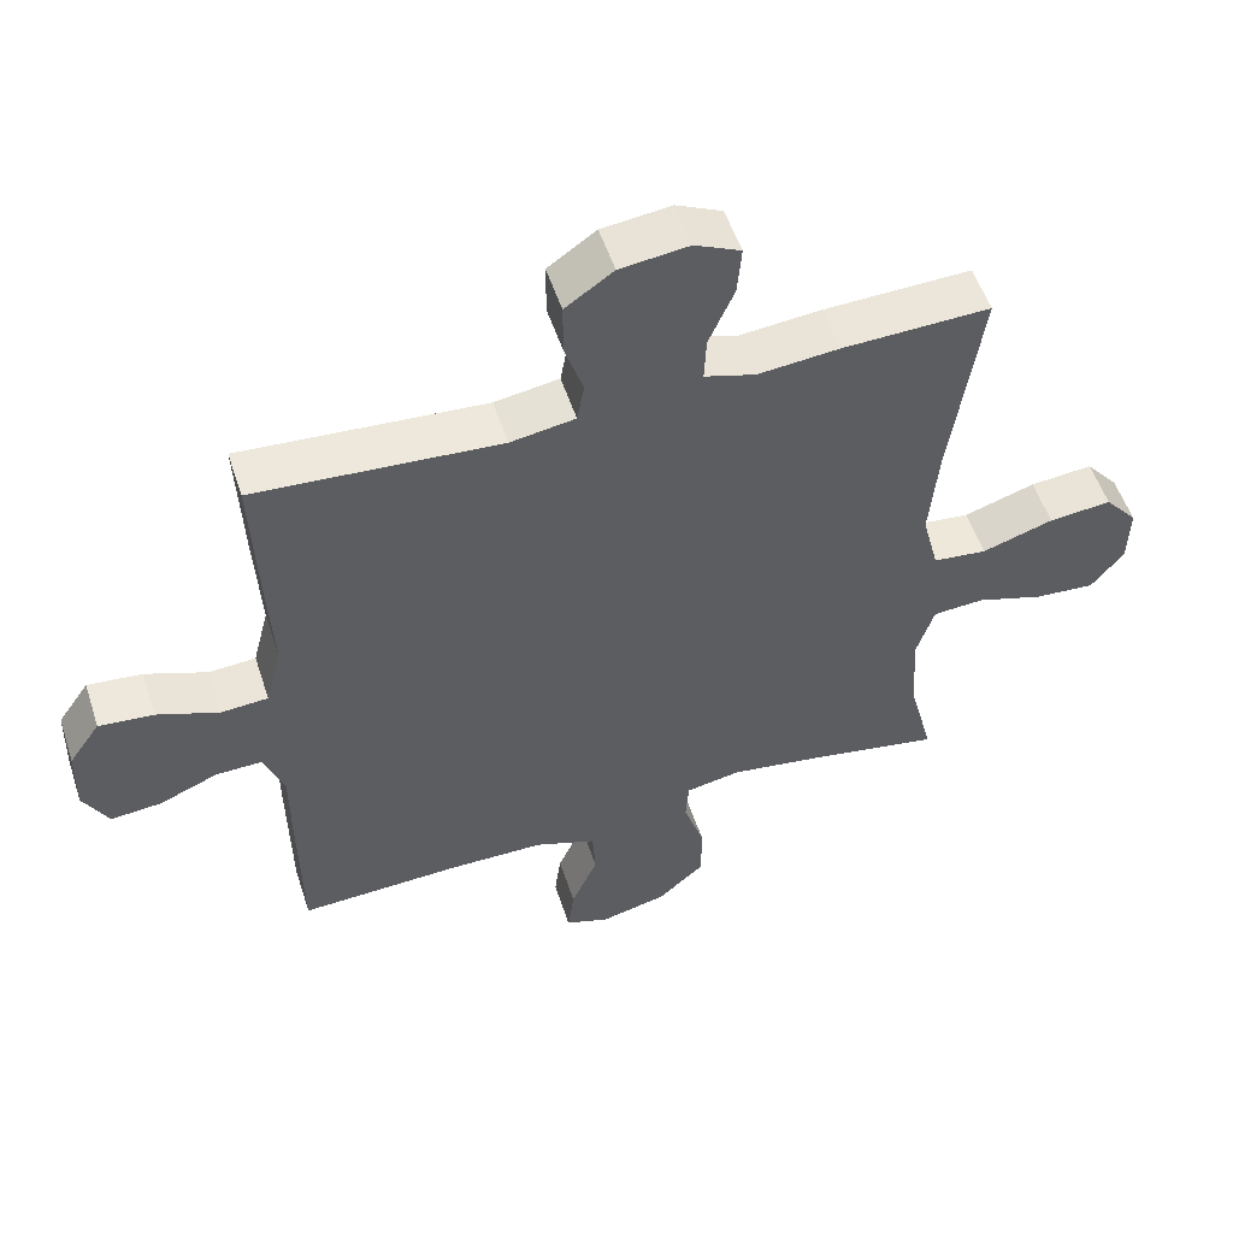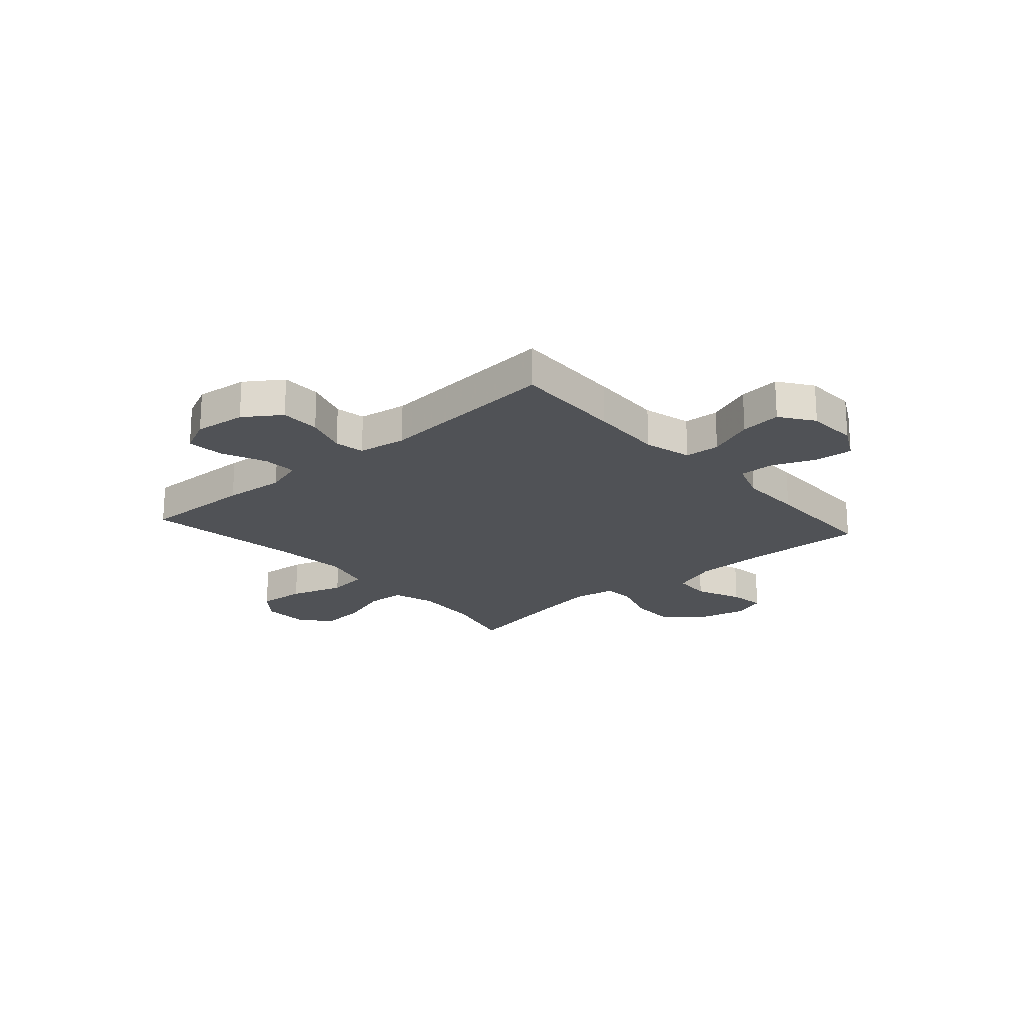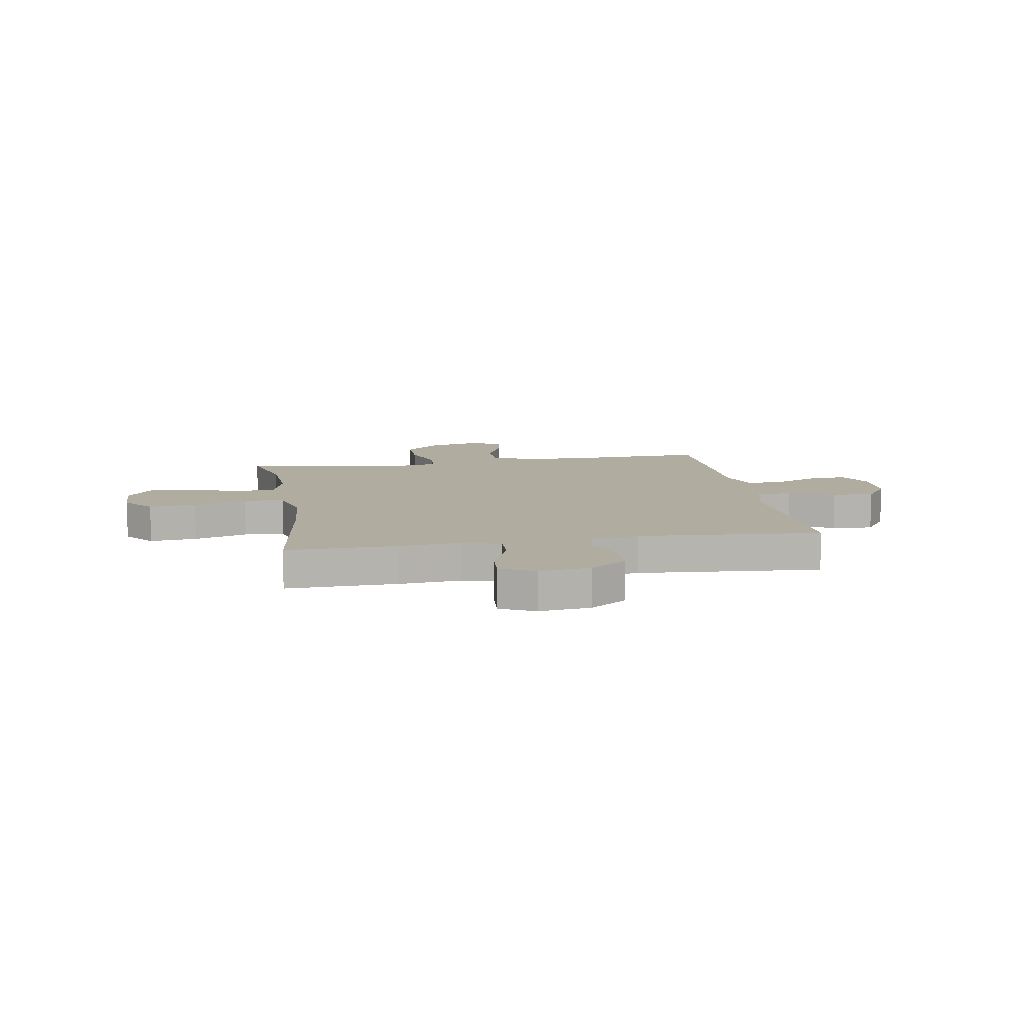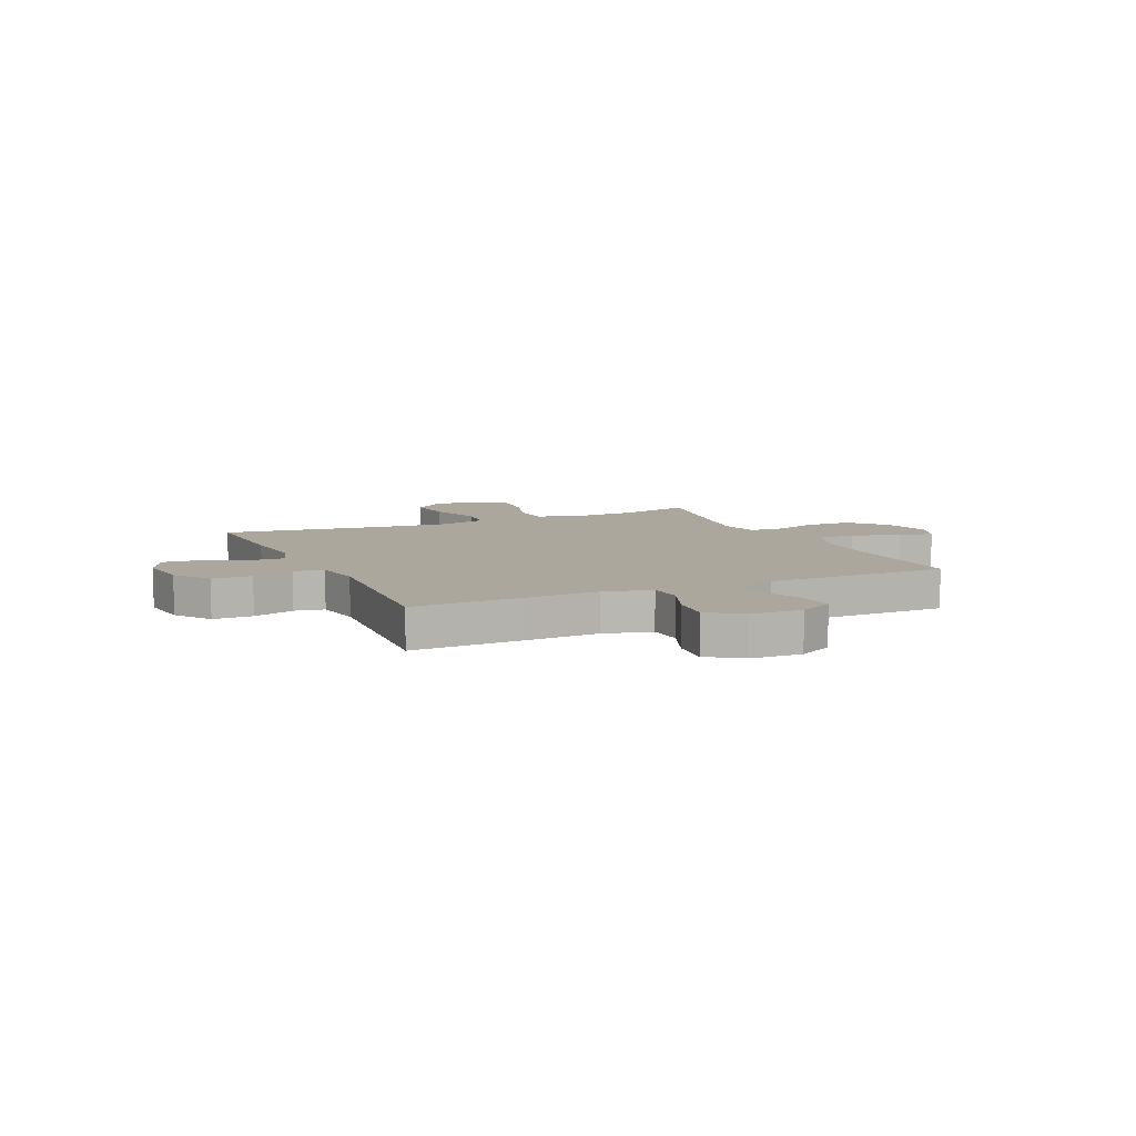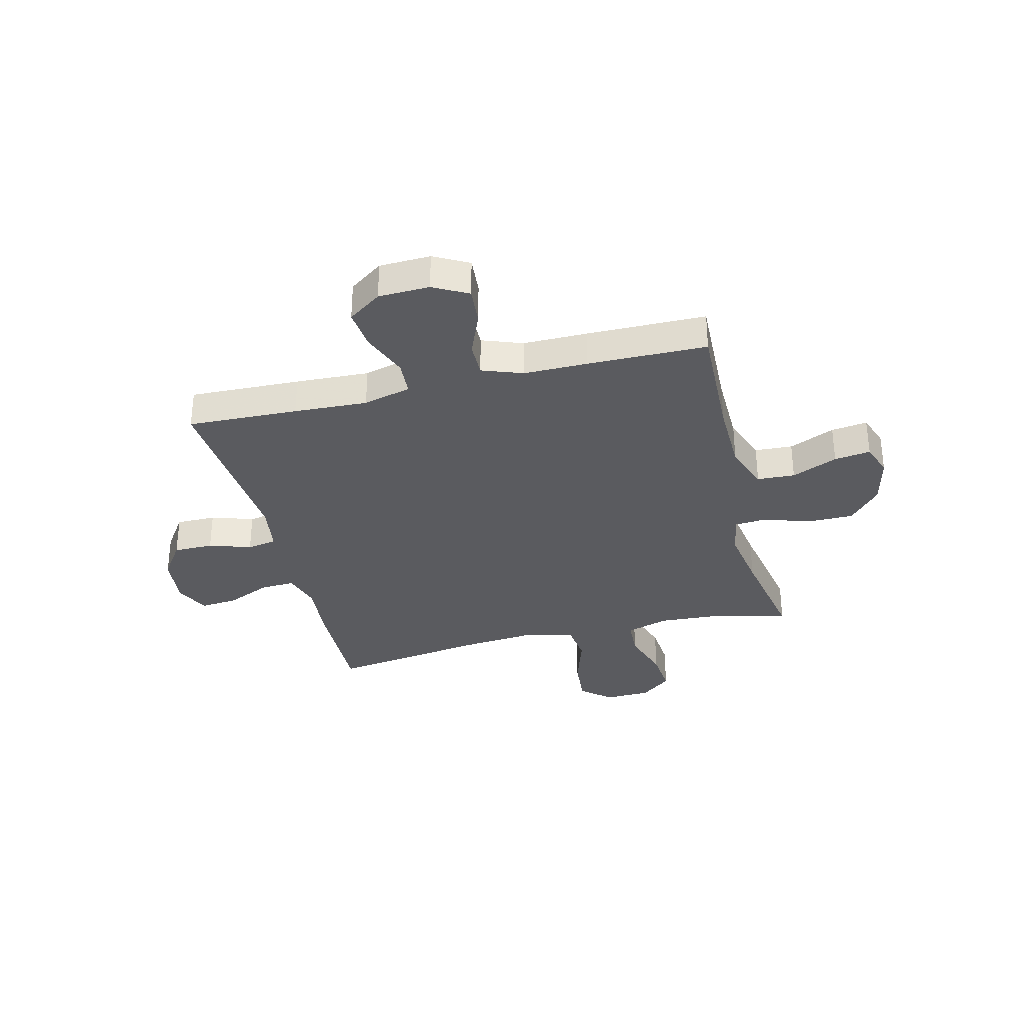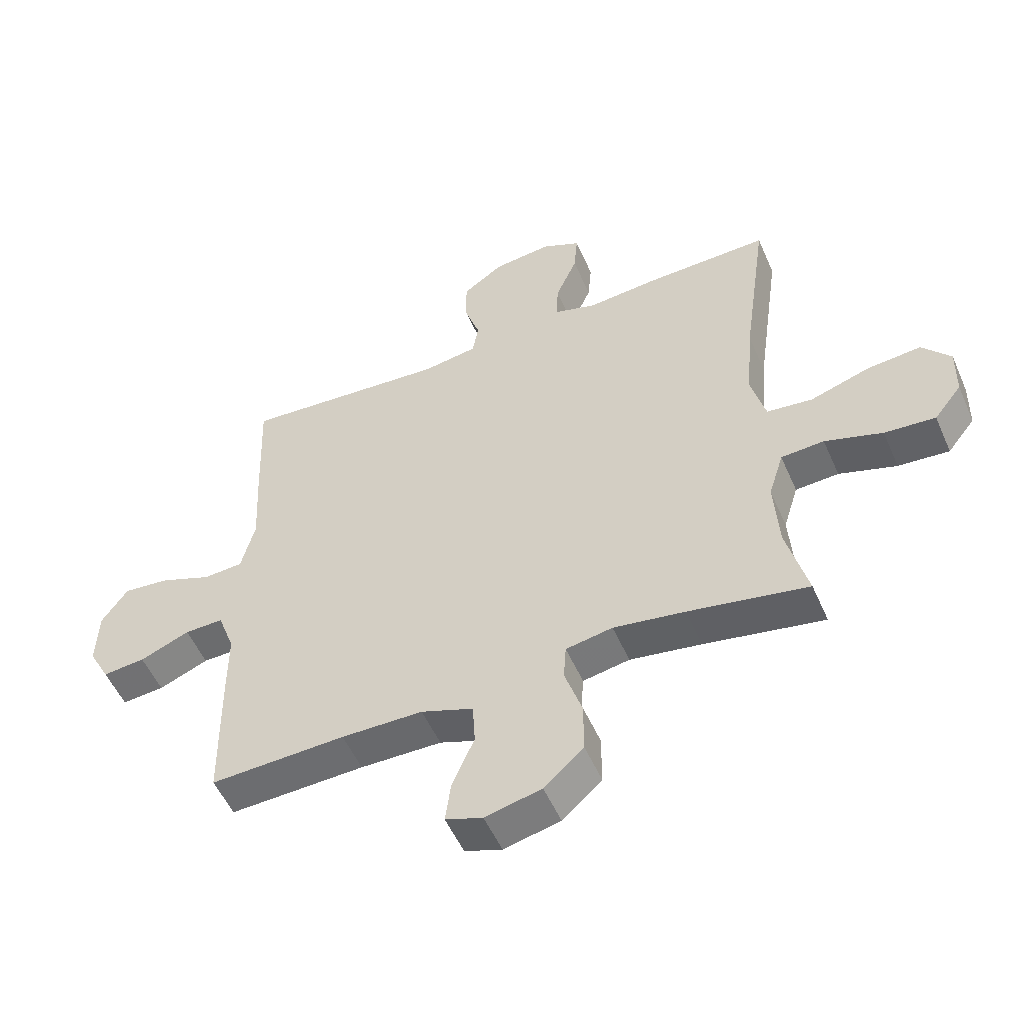
<metadata>
{"format":"obj","ext":"obj","renderer":"f3d","projection":"perspective","resolution":1024,"background":"white","views":[{"elev":53.7,"azim":161.9,"up":"+Z"},{"elev":-20.9,"azim":41.6,"up":"+Y"},{"elev":10.1,"azim":-9.6,"up":"+Y"},{"elev":8.3,"azim":65.5,"up":"+Y"},{"elev":-33.1,"azim":104.0,"up":"+Y"},{"elev":-53.1,"azim":-156.6,"up":"+Z"}]}
</metadata>
<code>
v -0.5 0.07 -0.5
v -0.465 0.07 -0.364
v -0.457 0.07 -0.242
v -0.482 0.07 -0.162
v -0.554 0.07 -0.158
v -0.65 0.07 -0.189
v -0.735 0.07 -0.196
v -0.781 0.07 -0.138
v -0.783 0.07 -0.052
v -0.736 0.07 0.004
v -0.647 0.07 -0.004
v -0.546 0.07 -0.036
v -0.47 0.07 -0.027
v -0.446 0.07 0.065
v -0.458 0.07 0.202
v -0.5 0.07 0.5
v -0.291 0.07 0.495
v -0.176 0.07 0.485
v -0.104 0.07 0.507
v -0.107 0.07 0.571
v -0.143 0.07 0.654
v -0.149 0.07 0.724
v -0.084 0.07 0.755
v 0.013 0.07 0.744
v 0.081 0.07 0.697
v 0.081 0.07 0.622
v 0.055 0.07 0.543
v 0.065 0.07 0.487
v 0.156 0.07 0.473
v 0.5 0.07 0.5
v 0.492 0.07 0.292
v 0.485 0.07 0.154
v 0.508 0.07 0.064
v 0.574 0.07 0.06
v 0.661 0.07 0.094
v 0.738 0.07 0.102
v 0.782 0.07 0.039
v 0.785 0.07 -0.057
v 0.75 0.07 -0.122
v 0.679 0.07 -0.116
v 0.596 0.07 -0.082
v 0.531 0.07 -0.081
v 0.503 0.07 -0.157
v 0.503 0.07 -0.277
v 0.5 0.07 -0.5
v 0.274 0.07 -0.492
v 0.138 0.07 -0.494
v 0.051 0.07 -0.526
v 0.047 0.07 -0.597
v 0.084 0.07 -0.683
v 0.093 0.07 -0.751
v 0.031 0.07 -0.773
v -0.063 0.07 -0.751
v -0.129 0.07 -0.692
v -0.129 0.07 -0.606
v -0.1 0.07 -0.518
v -0.104 0.07 -0.458
v -0.182 0.07 -0.444
v -0.301 0.07 -0.463
v -0.5 0 -0.5
v -0.465 0 -0.364
v -0.457 0 -0.242
v -0.482 0 -0.162
v -0.554 0 -0.158
v -0.65 0 -0.189
v -0.735 0 -0.196
v -0.781 0 -0.138
v -0.783 0 -0.052
v -0.736 0 0.004
v -0.647 0 -0.004
v -0.546 0 -0.036
v -0.47 0 -0.027
v -0.446 0 0.065
v -0.458 0 0.202
v -0.5 0 0.5
v -0.291 0 0.495
v -0.176 0 0.485
v -0.104 0 0.507
v -0.107 0 0.571
v -0.143 0 0.654
v -0.149 0 0.724
v -0.084 0 0.755
v 0.013 0 0.744
v 0.081 0 0.697
v 0.081 0 0.622
v 0.055 0 0.543
v 0.065 0 0.487
v 0.156 0 0.473
v 0.5 0 0.5
v 0.492 0 0.292
v 0.485 0 0.154
v 0.508 0 0.064
v 0.574 0 0.06
v 0.661 0 0.094
v 0.738 0 0.102
v 0.782 0 0.039
v 0.785 0 -0.057
v 0.75 0 -0.122
v 0.679 0 -0.116
v 0.596 0 -0.082
v 0.531 0 -0.081
v 0.503 0 -0.157
v 0.503 0 -0.277
v 0.5 0 -0.5
v 0.274 0 -0.492
v 0.138 0 -0.494
v 0.051 0 -0.526
v 0.047 0 -0.597
v 0.084 0 -0.683
v 0.093 0 -0.751
v 0.031 0 -0.773
v -0.063 0 -0.751
v -0.129 0 -0.692
v -0.129 0 -0.606
v -0.1 0 -0.518
v -0.104 0 -0.458
v -0.182 0 -0.444
v -0.301 0 -0.463
f 54 55 56
f 53 54 56
f 52 53 56
f 51 52 56
f 50 51 56
f 49 50 56
f 48 49 56 57
f 47 48 57
f 46 47 57 58
f 45 46 58
f 44 45 58
f 43 44 58
f 39 40 41
f 38 39 41
f 37 38 41
f 36 37 41
f 35 36 41
f 34 35 41
f 33 34 41 42
f 43 58 59
f 42 43 59
f 33 42 59
f 32 33 59
f 25 26 27
f 24 25 27
f 23 24 27
f 22 23 27
f 21 22 27
f 20 21 27
f 19 20 27 28
f 18 19 28 29
f 15 16 17 18
f 14 15 18 29
f 10 11 12
f 9 10 12
f 8 9 12
f 7 8 12
f 6 7 12
f 5 6 12
f 4 5 12 13
f 31 32 59
f 30 31 59
f 29 30 59
f 14 29 59
f 13 14 59
f 4 13 59
f 3 4 59
f 59 1 2
f 2 3 59
f 115 114 113
f 115 113 112
f 115 112 111
f 115 111 110
f 115 110 109
f 115 109 108
f 116 115 108 107
f 116 107 106
f 117 116 106 105
f 117 105 104
f 117 104 103
f 117 103 102
f 100 99 98
f 100 98 97
f 100 97 96
f 100 96 95
f 100 95 94
f 100 94 93
f 101 100 93 92
f 118 117 102
f 118 102 101
f 118 101 92
f 118 92 91
f 86 85 84
f 86 84 83
f 86 83 82
f 86 82 81
f 86 81 80
f 86 80 79
f 87 86 79 78
f 88 87 78 77
f 77 76 75 74
f 88 77 74 73
f 71 70 69
f 71 69 68
f 71 68 67
f 71 67 66
f 71 66 65
f 71 65 64
f 72 71 64 63
f 118 91 90
f 118 90 89
f 118 89 88
f 118 88 73
f 118 73 72
f 118 72 63
f 118 63 62
f 61 60 118
f 118 62 61
f 1 60 61 2
f 2 61 62 3
f 3 62 63 4
f 4 63 64 5
f 5 64 65 6
f 6 65 66 7
f 7 66 67 8
f 8 67 68 9
f 9 68 69 10
f 10 69 70 11
f 11 70 71 12
f 12 71 72 13
f 13 72 73 14
f 14 73 74 15
f 15 74 75 16
f 16 75 76 17
f 17 76 77 18
f 18 77 78 19
f 19 78 79 20
f 20 79 80 21
f 21 80 81 22
f 22 81 82 23
f 23 82 83 24
f 24 83 84 25
f 25 84 85 26
f 26 85 86 27
f 27 86 87 28
f 28 87 88 29
f 29 88 89 30
f 30 89 90 31
f 31 90 91 32
f 32 91 92 33
f 33 92 93 34
f 34 93 94 35
f 35 94 95 36
f 36 95 96 37
f 37 96 97 38
f 38 97 98 39
f 39 98 99 40
f 40 99 100 41
f 41 100 101 42
f 42 101 102 43
f 43 102 103 44
f 44 103 104 45
f 45 104 105 46
f 46 105 106 47
f 47 106 107 48
f 48 107 108 49
f 49 108 109 50
f 50 109 110 51
f 51 110 111 52
f 52 111 112 53
f 53 112 113 54
f 54 113 114 55
f 55 114 115 56
f 56 115 116 57
f 57 116 117 58
f 58 117 118 59
f 59 118 60 1

</code>
